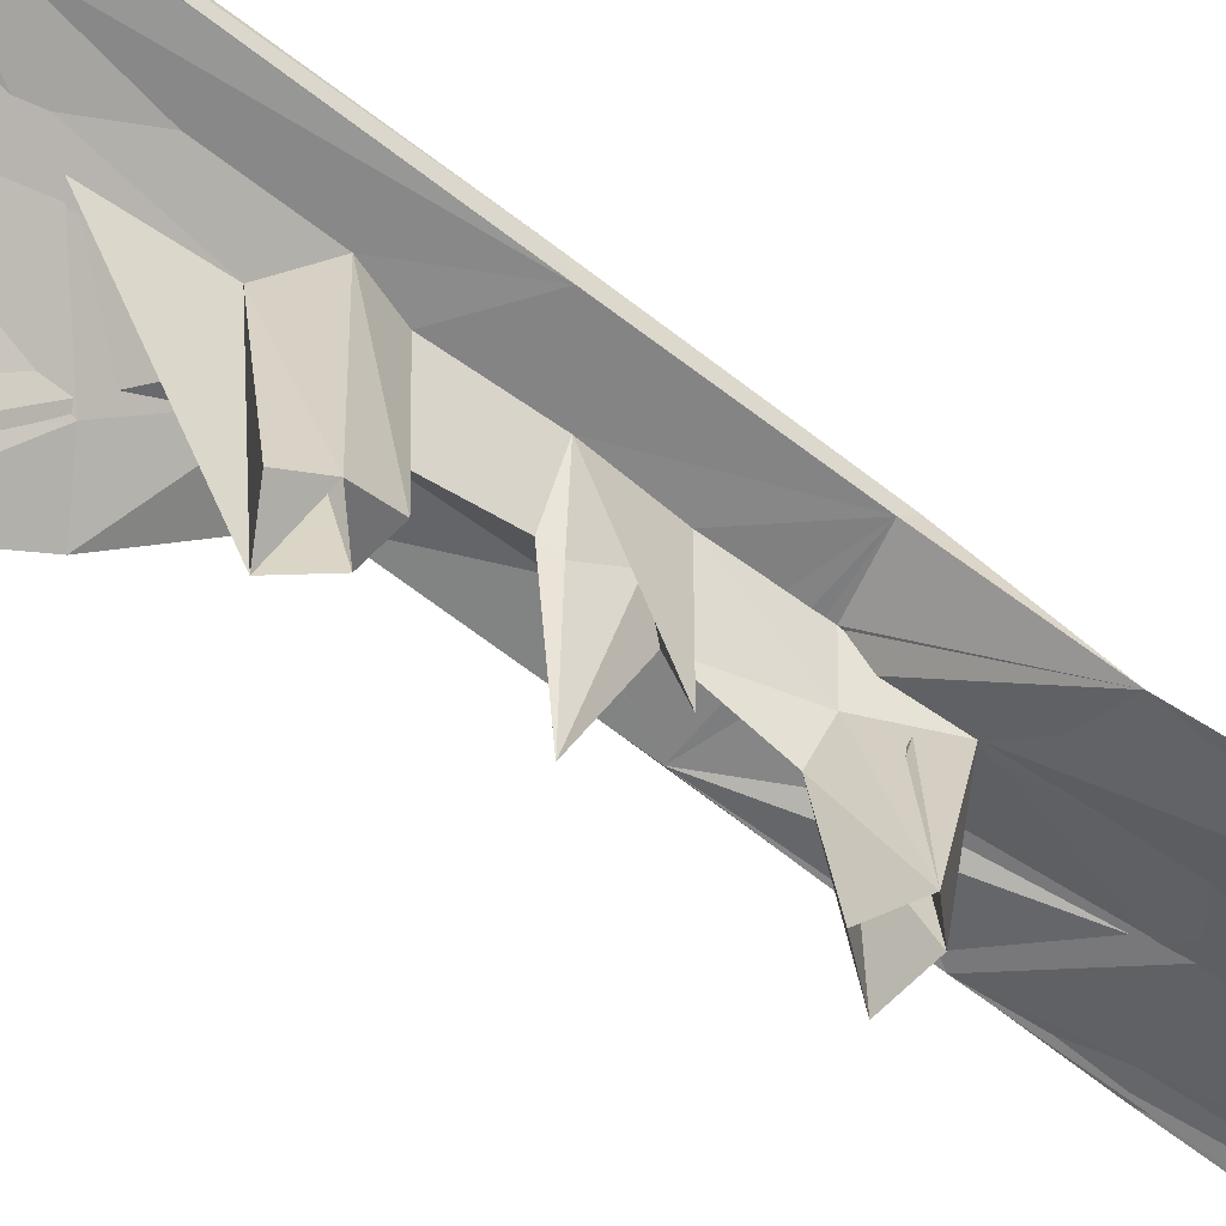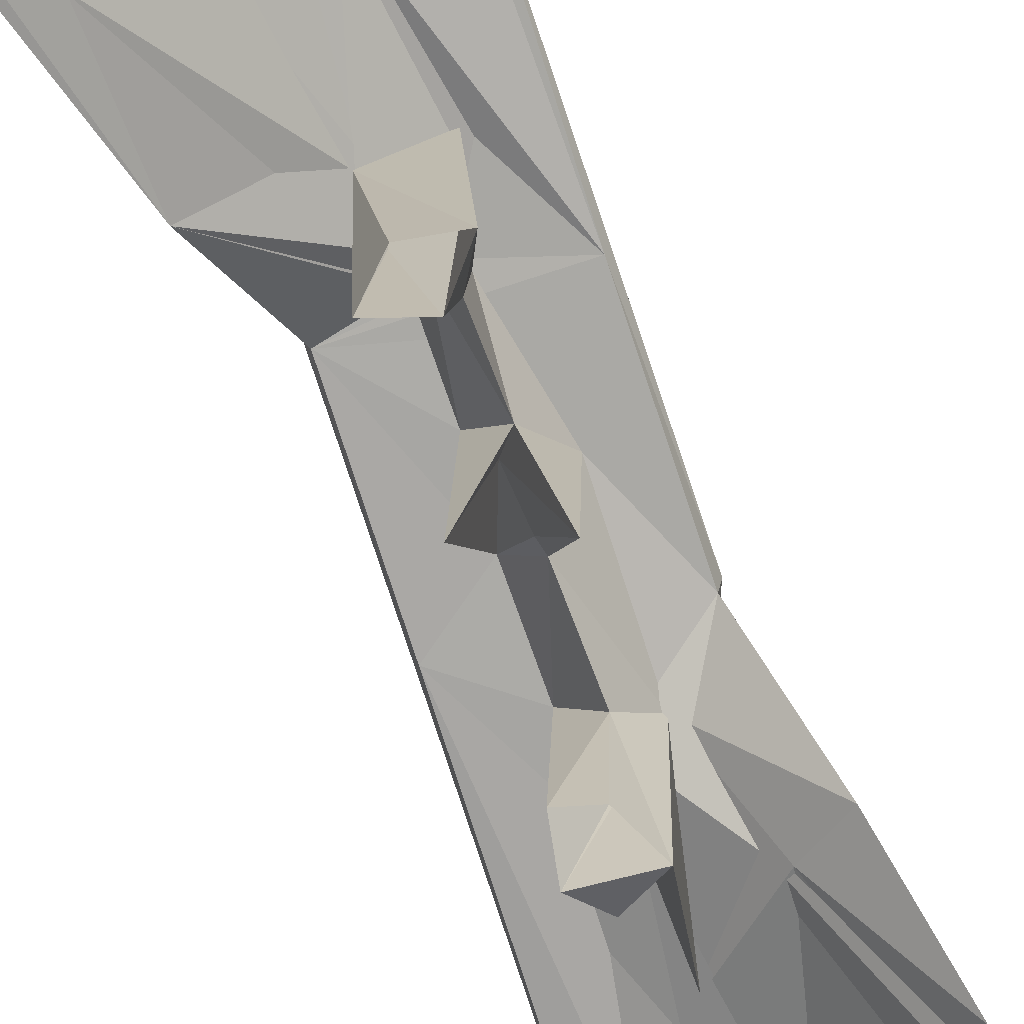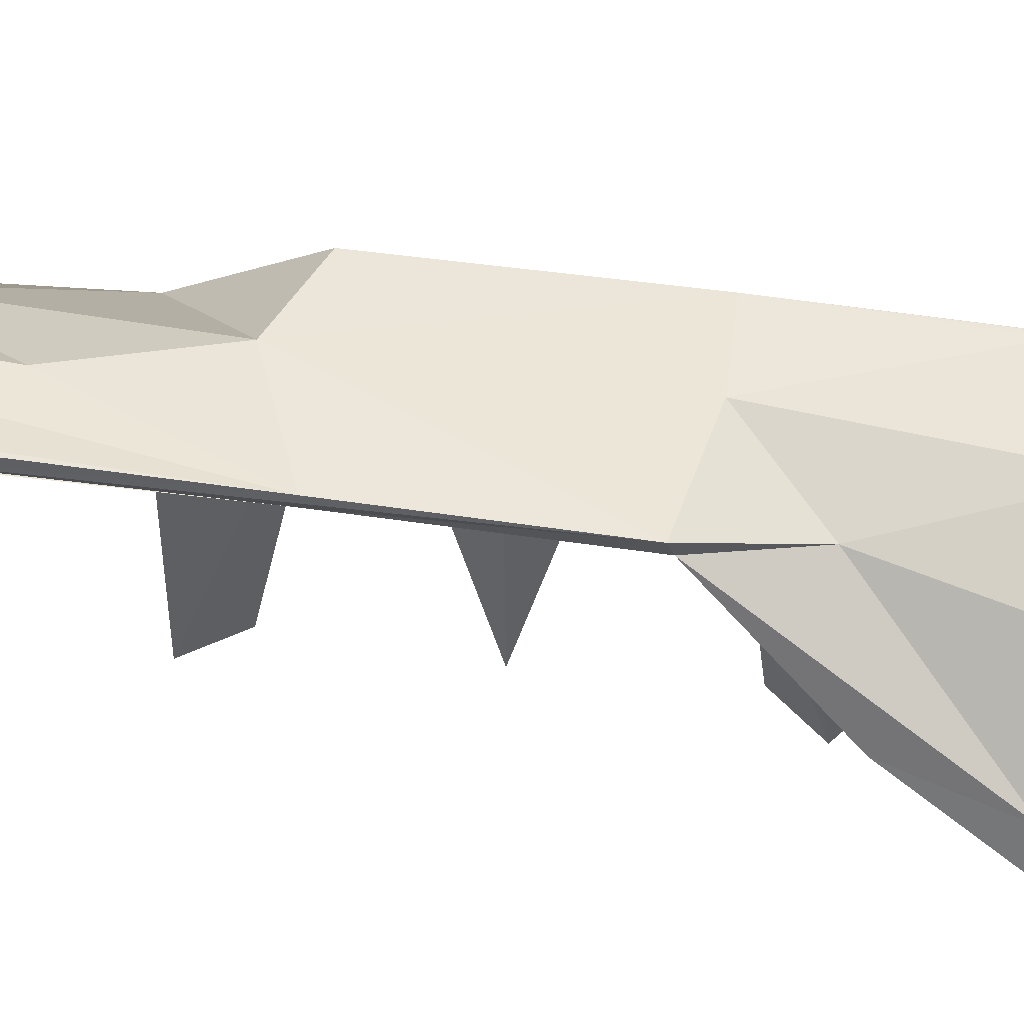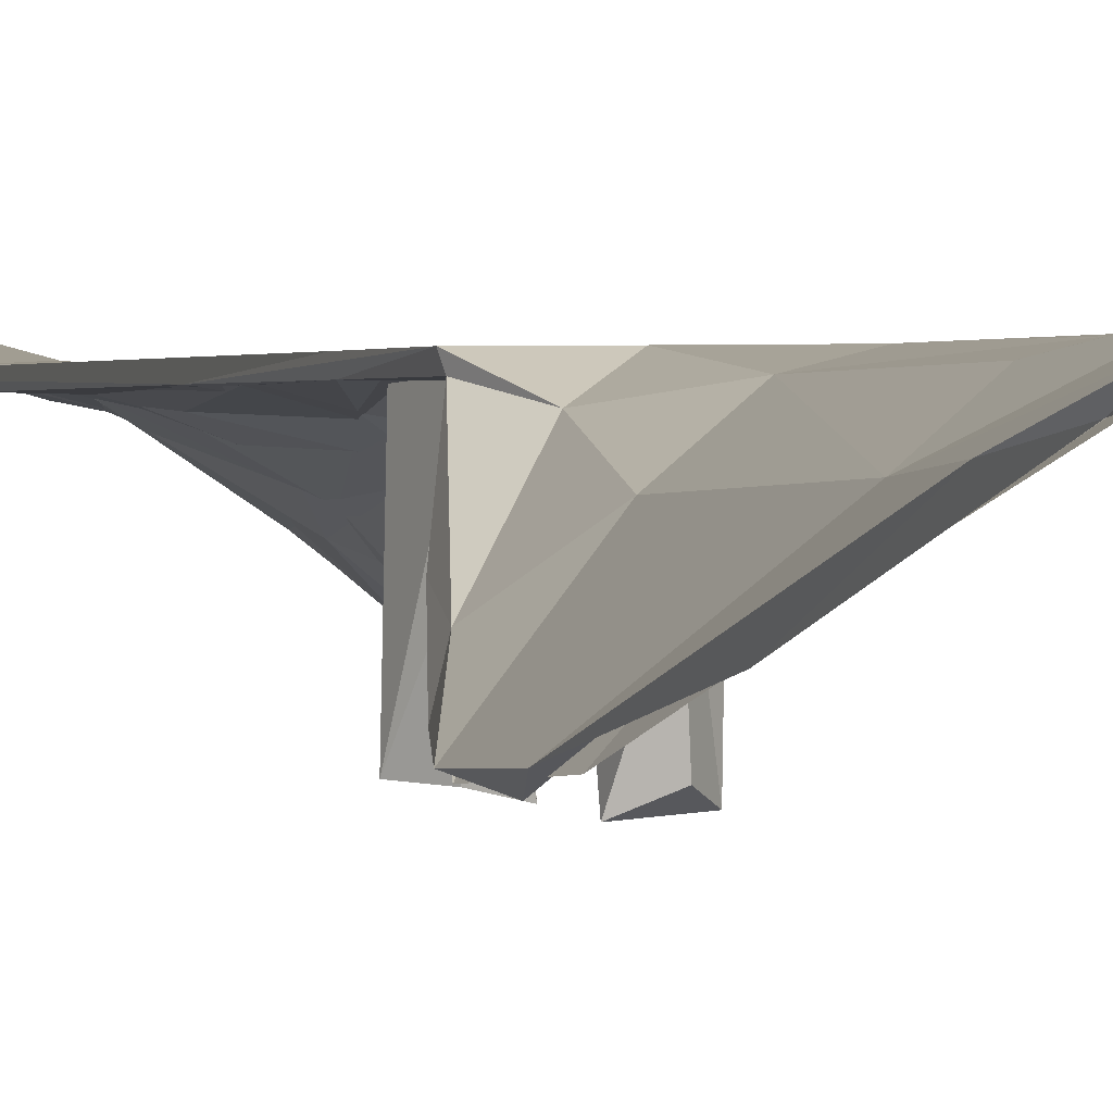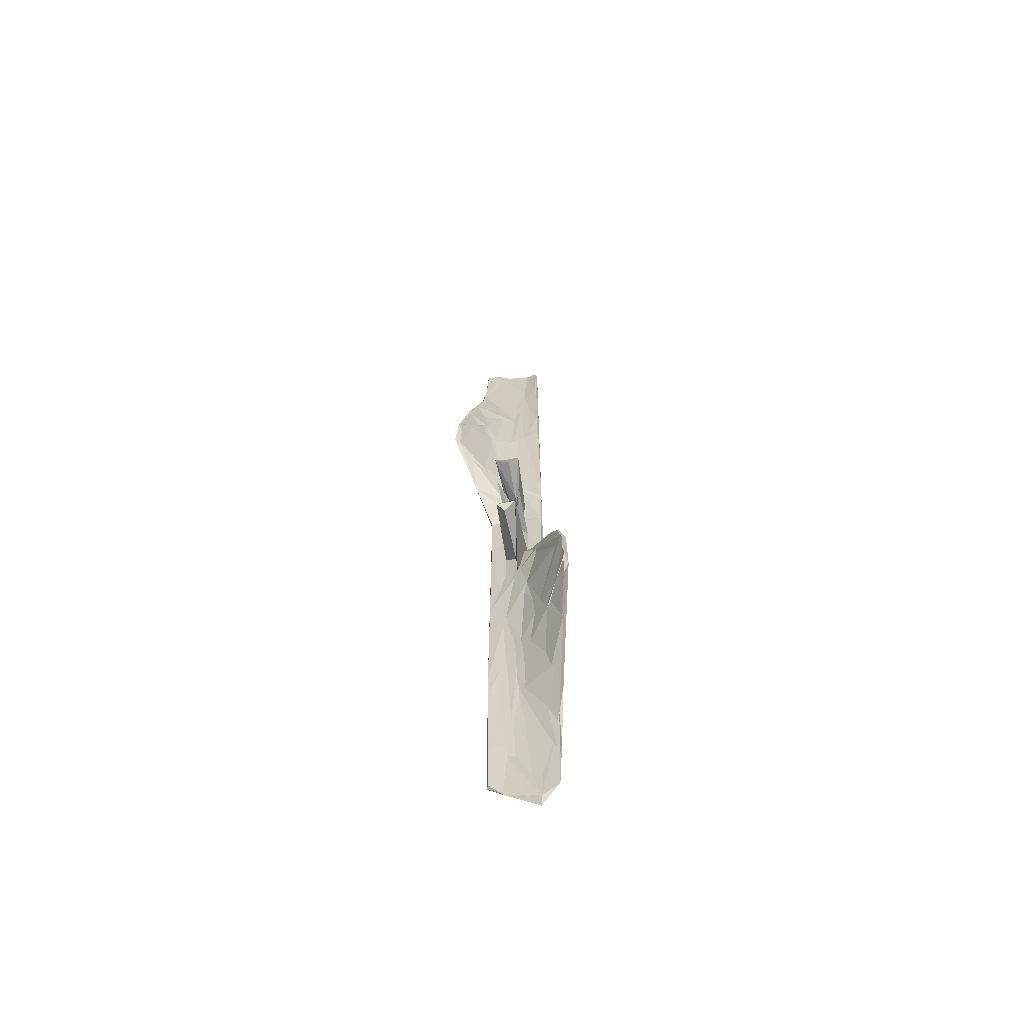
<metadata>
{"format":"obj","ext":"obj","renderer":"f3d","projection":"perspective","resolution":1024,"background":"white","views":[{"elev":-61.0,"azim":50.9,"up":"+Z"},{"elev":-75.3,"azim":-161.9,"up":"+Z"},{"elev":51.0,"azim":-80.8,"up":"+Z"},{"elev":0.3,"azim":-16.6,"up":"+Z"},{"elev":-63.7,"azim":-170.7,"up":"+Y"}]}
</metadata>
<code>
v -0.08357 -0.14 -0.07365
v -0.04984 -0.4212 -0.05464
v -0.1135 -0.274 -0.1358
v -0.1147 -0.4151 -0.1295
v -0.07467 -0.826 -0.01753
v -0.006384 -0.6509 -0.00786
v -0.08787 -0.6511 -0.06115
v 0.02411 -0.5333 -0.00951
v -0.004486 -0.5017 -0.01888
v 0.02989 -0.9658 0.003343
v 0.05667 -0.3306 -0.009868
v -0.0431 -0.1541 -0.04548
v -0.001136 -0.2213 -0.0229
v -0.02811 -0.9827 0.005786
v 0.01792 -0.8045 0.004148
v 0.05379 -0.6434 -0.009041
v 0.0127 -0.08871 -0.01068
v -0.05569 0.06617 -0.009633
v -0.001741 0.08183 -0.008684
v 0.05587 0.06595 -0.009713
v 0.1135 0.2742 -0.1358
v 0.05002 0.4436 -0.05284
v 0.1147 0.4151 -0.1295
v 0.08786 0.6511 -0.06115
v 0.07467 0.826 -0.01752
v 0.075 0.975 -0.009345
v -0.02411 0.5333 -0.00951
v 0.004387 0.5036 -0.01881
v -0.02989 0.9658 0.003344
v -0.05379 0.6434 -0.009041
v -0.01792 0.8045 0.004148
v -0.05746 0.1801 -0.01049
v 0.0376 0.2036 -0.04804
v -0.0004652 0.2336 -0.02186
v 0.006384 0.6509 -0.00786
v 0.02812 0.9827 0.005786
v 0.005637 0.1236 -0.1408
v -0.01353 0.1048 -0.06578
v -0.008938 -0.1215 -0.03823
v 0.0167 -0.1044 -0.03856
v -0.01139 -0.1037 -0.07061
v -0.02351 -0.00172 -0.1266
v -0.0227 0.853 0.00391
v 0.0899 0.2392 -0.1048
v 0.0647 0.5133 -0.06428
v 0.01307 0.6983 -0.004998
v -0.05181 0.8392 -0.007663
v -0.01442 0.5256 -0.01091
v -0.004919 0.2194 -0.0196
v 0.02581 0.2348 -0.03883
v 0.03097 0.4414 -0.03693
v 0.02315 -0.118 -0.0118
v -0.02513 -0.1023 -0.01691
v 0.02124 -0.117 -0.1486
v 0.005703 -0.1344 -0.1401
v -0.007971 -0.08549 -0.05241
v 0.01414 -0.08826 -0.0123
v 0.004915 0.08469 -0.03844
v 0.01924 0.1278 -0.02762
v -0.008259 0.02591 -0.04809
v 0.02114 0.01494 -0.1404
v 0.01596 -0.02785 -0.00997
v 0.0153 0.07616 -0.009242
v -0.004153 -0.02593 -0.04325
v -0.002246 -0.01577 -0.04894
v 0.002545 0.01095 -0.03092
v -0.02557 0.1197 -0.1438
v -0.01976 -0.1189 -0.1521
v -0.05373 -0.1603 -0.05636
v -0.075 -0.975 -0.009345
v -0.04072 -0.9895 0.001363
v 0.02274 -0.8505 0.003789
v 0.05181 -0.8392 -0.007663
v -0.02601 -0.2797 -0.03864
v -0.02281 -0.5259 -0.02692
v 0.02388 -0.3834 -0.01486
v -0.006654 -0.8555 0.005401
v -0.02522 -0.0009597 -0.009703
v 0.02526 0.1043 -0.1522
v -0.004466 0.09368 -0.1461
v -0.004476 -0.09317 -0.1424
v 0.01739 -0.08933 -0.1359
v -0.05396 -0.701 -0.02631
v -0.1048 -0.5454 -0.09689
v -0.08083 -0.7804 -0.02767
v -0.07623 -0.8986 -0.01278
v 0.05355 -0.9509 -0.00759
v 0.0121 -0.5915 -0.007279
v 0.058 -0.5964 -0.00995
v -0.0937 -0.2039 -0.08887
v -0.09208 -0.7044 -0.03807
v -0.07087 -0.4652 -0.07459
v -0.1243 -0.3915 -0.1281
v 0.05621 -0.6183 0.0003614
v 0.0558 -0.1859 -0.0003026
v 0.03031 -0.9553 0.01302
v 0.05732 -0.952 -4.063e-05
v 0.05838 -0.07187 -0.0002542
v -0.05586 -0.06659 -0.009724
v -0.118 -0.3645 -0.1386
v -0.1087 -0.2858 -0.1271
v -0.1058 -0.2197 -0.1192
v 0.0559 -0.05887 -0.009659
v 0.009496 -0.0747 0.0004025
v -0.05848 -0.06418 -4.293e-06
v 0.07623 0.8988 -0.01277
v 0.119 0.3728 -0.1396
v 0.04088 0.9895 0.001318
v -0.05335 0.951 -0.007529
v 0.08205 0.7652 -0.0305
v 0.08312 0.1384 -0.07318
v 0.08805 0.7436 -0.02757
v -0.05732 0.952 -4.063e-05
v -0.02968 0.956 0.01264
v 0.07118 0.1396 -0.05544
v 0.05827 0.07325 -0.002928
v 0.1048 0.5453 -0.0969
v -0.0584 0.2541 -0.009581
v -0.05636 0.5581 -0.009767
v 0.0102 0.09297 -0.000845
v -0.0009756 -0.1401 -0.02253
v -0.004225 -0.2054 -0.02482
v -0.006747 0.07962 -0.0649
v -0.008474 0.07539 -0.008509
v 0.01404 0.02056 -0.01046
v -0.01036 0.1718 -0.00576
v -0.05782 0.06626 -0.000151
v -0.0492 0.4103 -0.0007904
v 0.03791 1.003 0.01298
v 0.08138 0.885 -0.004915
v 0.1188 0.4424 -0.1159
v 0.06292 0.5187 -0.04692
v 0.1263 0.294 -0.1366
v 0.0521 0.2457 -0.04788
v 0.01035 0.4132 -0.01469
v -0.05019 0.5895 0.0009474
v 0.02895 0.6724 -0.004935
v -0.02322 0.5684 0.00228
v -0.006842 0.8011 0.01596
v -0.02067 0.1271 -0.009005
v -0.005914 -0.4865 -0.008994
v -0.03801 -1.003 0.01289
v -0.1222 -0.2834 -0.1307
v -0.03317 -0.1215 -0.02042
v -0.05147 -0.2618 -0.04791
v -0.06078 -0.5342 -0.0429
v 0.005786 -0.2204 -0.01048
v 0.0492 -0.4103 -0.0007904
v -0.003093 -0.6478 0.003427
v -0.08107 -0.8486 -0.007435
v 0.003468 -0.8087 0.01593
v 0.01609 0.1042 -0.04742
v -0.008074 0.1227 -0.03704
g node
f 17 12 13
f 8 9 15
f 15 9 6
f 10 15 14
f 2 12 3
f 12 1 3
f 12 2 13
f 2 6 9
f 3 4 2
f 2 4 7
f 6 7 5
f 71 5 70
f 13 9 11
f 15 16 8
f 9 8 11
f 10 73 15
f 73 16 15
f 8 16 11
f 103 17 11
f 13 11 17
f 13 2 9
f 2 7 6
f 6 14 15
f 6 5 14
f 14 5 71
f 103 99 17
f 12 99 1
f 12 17 99
f 20 18 103
f 18 99 103
f 111 19 20
f 18 20 19
f 19 111 33
f 27 28 31
f 31 28 35
f 29 31 36
f 33 111 21
f 22 35 28
f 33 21 22
f 21 23 22
f 22 23 24
f 35 24 25
f 108 25 26
f 31 30 27
f 29 47 31
f 47 30 31
f 27 30 32
f 27 32 28
f 32 34 28
f 32 18 19
f 19 33 34
f 34 32 19
f 34 33 22
f 34 22 28
f 22 24 35
f 35 36 31
f 35 25 36
f 36 25 108
f 38 153 37
f 37 153 152
f 39 40 41
f 81 41 40
f 81 40 54
f 54 40 39
f 54 39 41
f 42 64 65
f 65 64 62
f 65 62 66
f 60 42 66
f 66 61 60
f 61 66 62
f 65 66 42
f 59 50 49
f 59 44 50
f 140 18 124
f 124 67 140
f 51 45 46
f 106 46 110
f 50 44 45
f 50 45 51
f 45 44 107
f 45 110 46
f 26 108 106
f 46 108 43
f 50 48 49
f 49 48 118
f 43 29 47
f 29 109 47
f 43 119 48
f 48 119 118
f 49 18 140
f 48 51 46
f 50 51 48
f 48 46 43
f 108 46 106
f 54 121 52
f 52 57 82
f 82 54 52
f 68 121 55
f 68 56 53
f 82 57 56
f 121 54 55
f 57 103 62
f 1 53 99
f 79 58 59
f 58 63 59
f 60 78 42
f 60 61 125
f 78 64 42
f 63 20 111
f 111 44 63
f 59 63 44
f 103 20 62
f 62 20 125
f 20 63 125
f 53 78 99
f 99 78 18
f 18 78 124
f 61 62 125
f 140 67 59
f 67 124 123
f 123 58 79
f 122 121 68
f 122 68 53
f 122 74 121
f 121 74 76
f 121 76 52
f 74 69 101
f 69 53 1
f 69 102 101
f 92 84 83
f 77 71 72
f 83 85 86
f 86 70 71
f 10 73 72
f 73 10 87
f 72 89 88
f 88 89 76
f 57 52 103
f 69 74 122
f 53 69 122
f 74 101 92
f 74 92 75
f 76 75 88
f 74 75 76
f 88 77 72
f 75 92 83
f 75 83 88
f 83 86 88
f 88 86 77
f 71 77 86
f 124 78 60
f 152 79 37
f 37 79 59
f 152 80 79
f 79 80 123
f 123 80 67
f 67 80 38
f 67 38 37
f 67 37 59
f 55 54 68
f 54 41 68
f 41 81 68
f 68 81 56
f 56 81 82
f 82 81 54
f 105 18 118
f 105 99 18
f 92 101 100
f 102 69 1
f 83 84 85
f 70 150 142
f 86 150 70
f 70 142 71
f 71 96 72
f 72 96 10
f 52 76 103
f 76 89 103
f 89 72 73
f 98 103 89
f 89 73 87
f 105 144 99
f 105 104 144
f 143 102 90
f 90 99 144
f 84 91 85
f 91 150 85
f 143 100 101
f 99 90 1
f 1 90 102
f 100 143 93
f 93 146 91
f 91 146 150
f 92 93 84
f 84 93 91
f 151 96 142
f 96 97 10
f 87 10 97
f 94 148 95
f 89 87 97
f 96 94 97
f 94 149 148
f 95 98 94
f 95 104 98
f 98 89 97
f 94 98 97
f 96 151 94
f 86 85 150
f 93 92 100
f 101 102 143
f 142 96 71
f 116 98 120
f 120 98 104
f 120 104 105
f 120 105 127
f 116 115 111
f 116 111 20
f 20 103 116
f 103 98 116
f 111 133 44
f 112 110 117
f 110 45 117
f 26 130 129
f 106 130 26
f 26 129 108
f 108 114 43
f 43 114 29
f 18 49 118
f 47 119 43
f 119 47 109
f 120 115 116
f 133 115 134
f 111 115 133
f 112 131 132
f 45 131 117
f 117 131 112
f 139 114 129
f 114 113 29
f 109 29 113
f 113 128 127
f 127 126 120
f 113 136 128
f 127 118 113
f 118 119 113
f 114 136 113
f 106 110 130
f 131 45 107
f 131 107 133
f 107 44 133
f 110 112 130
f 129 114 108
f 113 119 109
f 118 127 105
f 56 57 64
f 125 58 60
f 60 58 123
f 140 59 49
f 56 64 53
f 64 78 53
f 123 124 60
f 64 57 62
f 58 125 63
f 115 120 134
f 134 120 126
f 126 127 135
f 135 127 128
f 139 136 114
f 137 139 130
f 129 130 139
f 130 112 137
f 112 132 137
f 132 131 133
f 132 133 134
f 126 135 134
f 134 135 132
f 135 128 138
f 135 138 137
f 128 136 138
f 132 135 137
f 138 136 139
f 137 138 139
f 147 144 104
f 104 95 147
f 147 95 148
f 149 94 151
f 149 151 150
f 142 150 151
f 141 146 147
f 146 93 143
f 146 143 145
f 145 143 90
f 144 147 145
f 90 144 145
f 145 147 146
f 147 148 141
f 141 148 149
f 146 141 149
f 146 149 150
f 80 152 38
f 38 152 153

</code>
